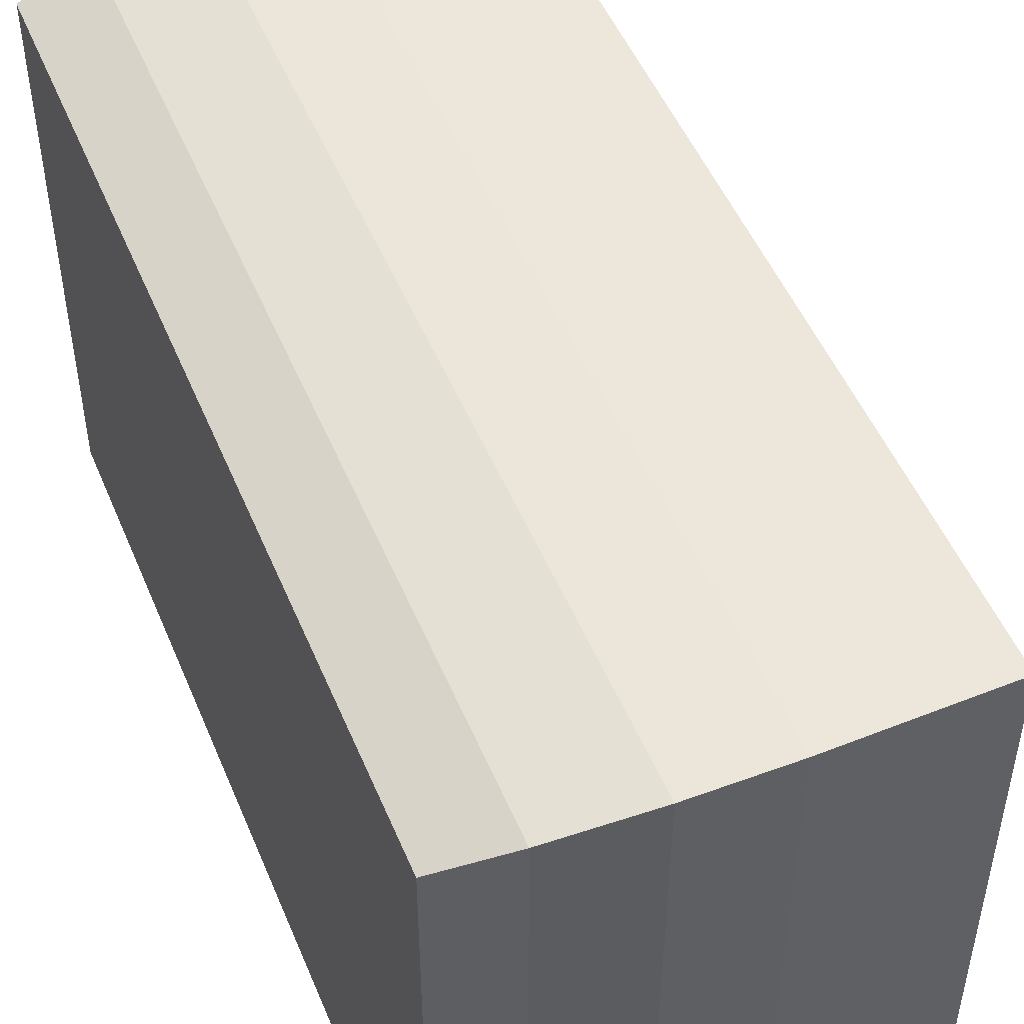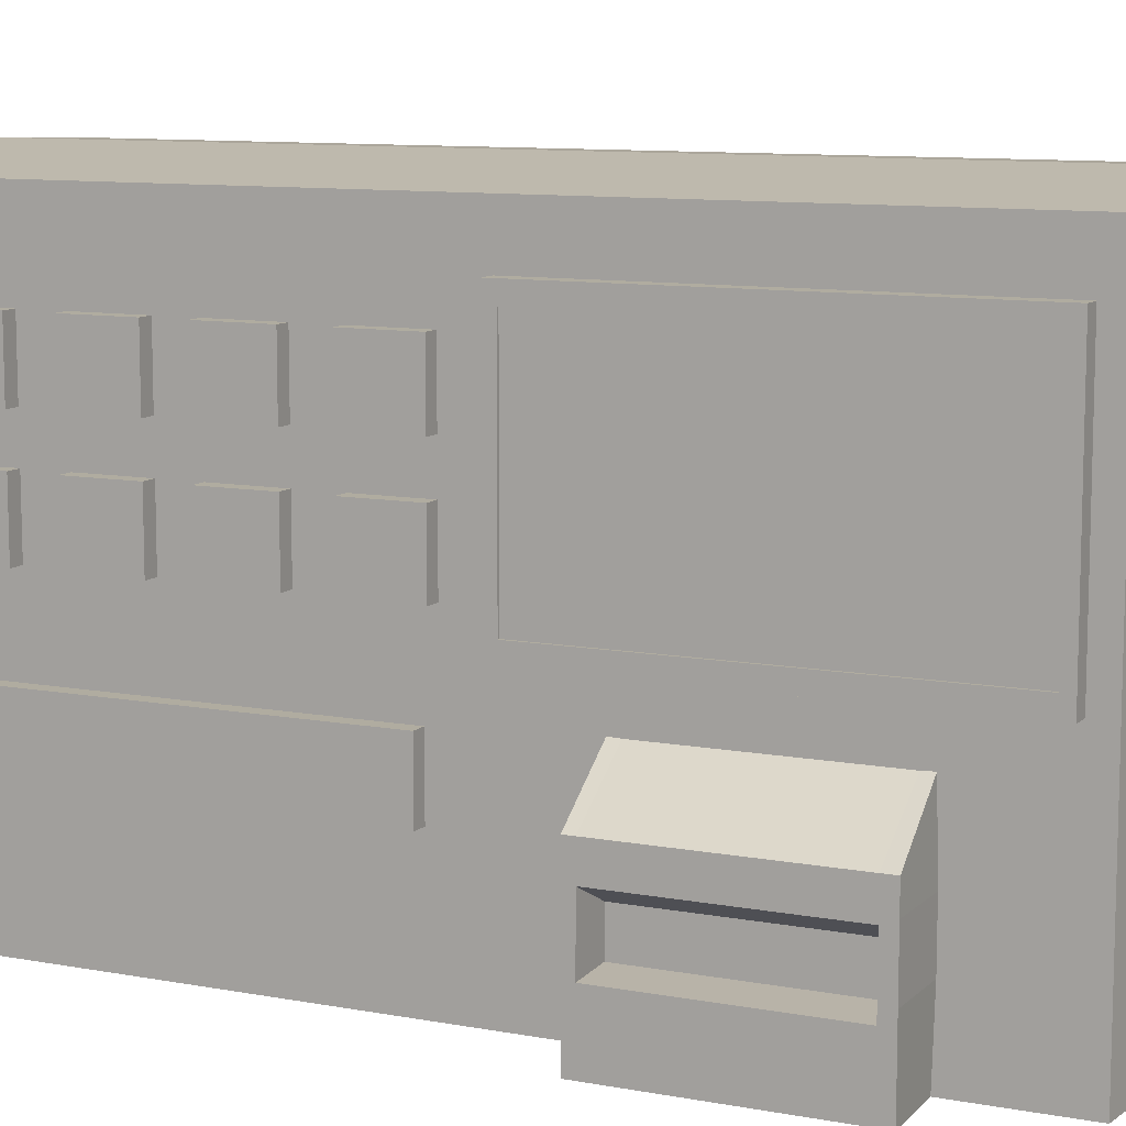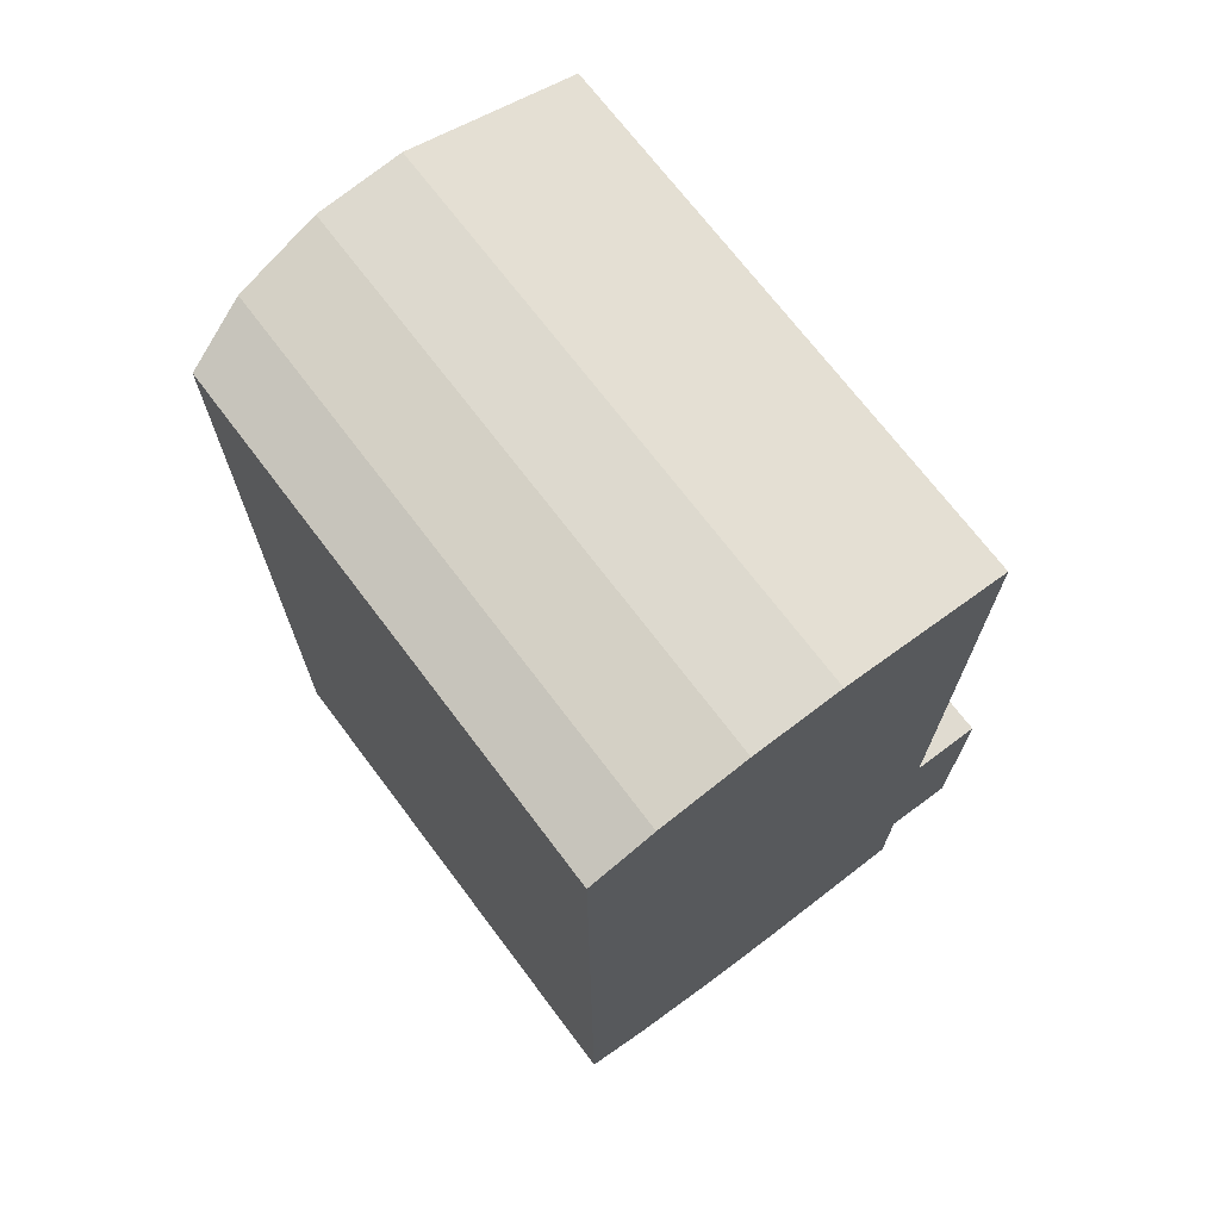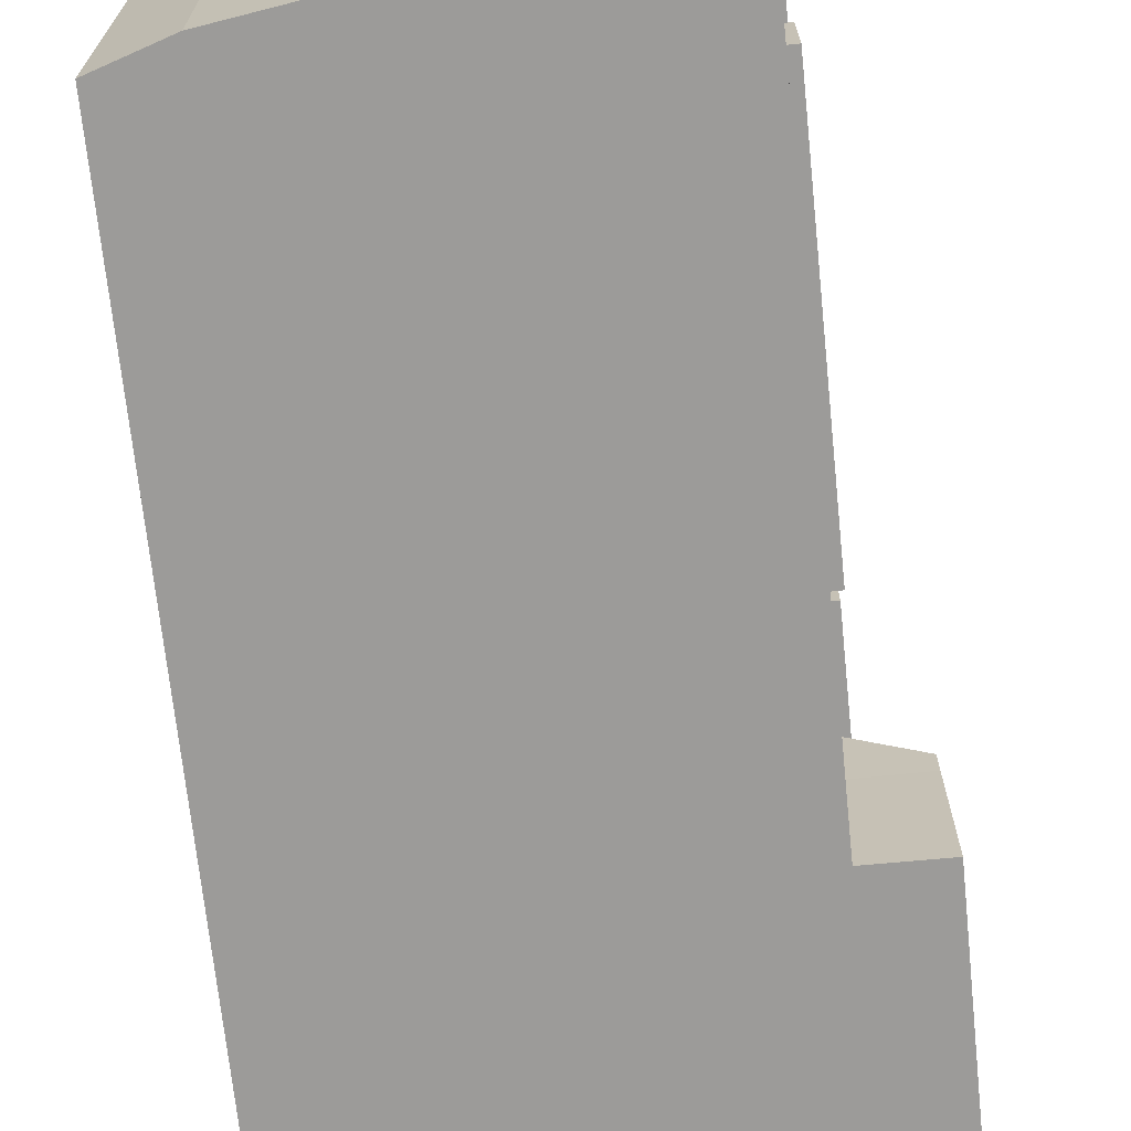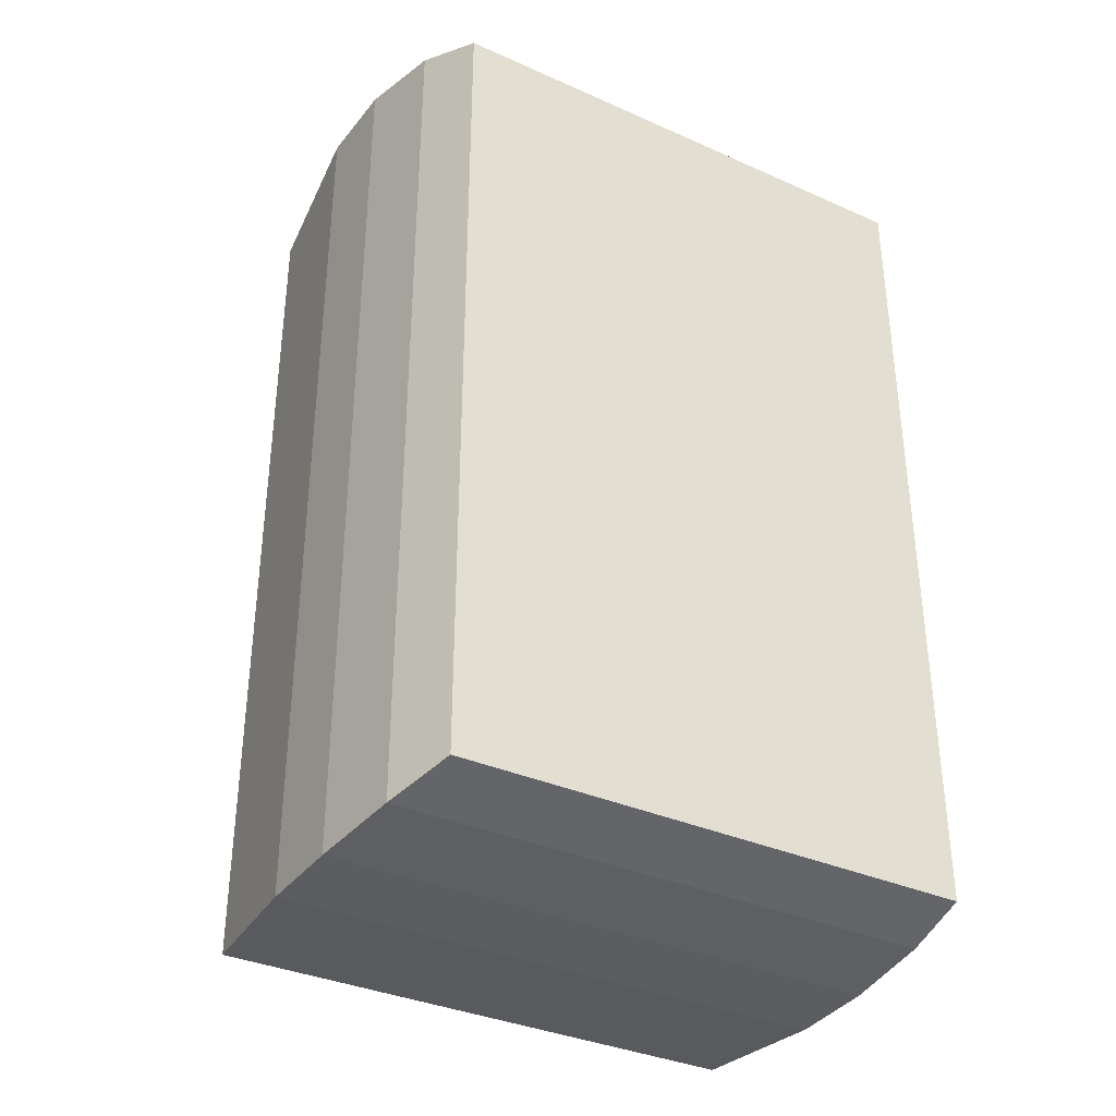
<metadata>
{"format":"obj","ext":"obj","renderer":"f3d","projection":"perspective","resolution":1024,"background":"white","views":[{"elev":50.3,"azim":-22.2,"up":"+Y"},{"elev":9.9,"azim":115.7,"up":"+Y"},{"elev":70.6,"azim":-37.0,"up":"+Z"},{"elev":-69.7,"azim":5.9,"up":"+Y"},{"elev":-35.3,"azim":-120.5,"up":"+Z"}]}
</metadata>
<code>
g default
v -5.377 0.2497 13.69
v 4.99 0.2497 13.69
v -5.377 17.07 13.69
v 4.99 17.07 13.69
v -5.377 17.07 -13.69
v 4.99 17.07 -13.69
v -5.377 0.2497 -13.69
v 4.99 0.2497 -13.69
v 4.99 17.07 0
v -5.377 17.07 0
v -5.377 0.2497 0
v 4.99 0.2497 0
v 4.99 17.07 -6.801
v -5.377 17.07 -6.801
v -5.377 0.2497 -6.801
v 4.99 0.2497 -6.801
v 4.99 17.07 -10.2
v -5.377 17.07 -10.2
v -5.377 0.2497 -10.2
v 4.99 0.2497 -10.2
v 4.99 17.07 -3.4
v -5.377 17.07 -3.4
v -5.377 0.2497 -3.4
v 4.99 0.2497 -3.4
v 4.99 8.606 0
v 4.99 8.606 13.69
v -5.377 8.606 13.69
v -5.377 8.606 -13.69
v 4.99 8.606 -13.69
v 4.99 8.606 -10.2
v 4.99 8.606 -6.801
v 4.99 8.606 -3.4
v 4.99 6.581 -3.4
v 4.99 6.581 0
v 4.99 6.581 13.69
v -5.377 6.581 13.69
v -5.377 6.581 -13.69
v 4.99 6.581 -13.69
v 4.99 6.581 -10.2
v 4.99 6.563 -6.801
v 4.99 12.79 0
v 4.99 12.79 13.69
v -5.377 12.79 13.69
v -5.377 12.79 -13.69
v 4.99 12.79 -13.69
v 4.99 12.79 -10.2
v 4.99 12.79 -6.801
v 4.99 12.79 -3.4
v 7.087 0.2497 -6.801
v 7.087 5.103 -6.801
v 7.087 0.2497 -10.27
v 7.087 5.103 -10.27
v 7.087 5.103 -3.422
v 7.087 0.2497 -3.422
v -5.377 4.286 13.69
v 4.99 4.286 13.69
v 4.99 4.286 0
v 4.99 4.286 -3.422
v 7.087 4.286 -3.422
v 7.087 4.121 -6.801
v 7.087 4.286 -10.27
v 4.99 4.286 -10.27
v 4.99 4.286 -13.69
v -5.377 4.286 -13.69
v -5.377 2.583 13.69
v 4.99 2.583 13.69
v 4.99 2.583 0
v 4.99 2.583 -3.422
v 7.087 2.583 -3.422
v 7.087 2.214 -6.801
v 7.087 2.583 -10.27
v 4.99 2.583 -10.27
v 4.99 2.583 -13.69
v -5.377 2.583 -13.69
v -5.377 0.2497 -3.74
v 4.99 0.2497 -3.74
v 7.087 0.2497 -3.74
v 7.087 2.214 -3.74
v 7.087 4.121 -3.74
v 7.087 5.103 -3.74
v 4.99 6.563 -3.74
v 4.99 8.606 -3.74
v 4.99 12.79 -3.74
v 4.99 17.07 -3.74
v -5.377 17.07 -3.74
v 4.99 17.07 -9.861
v 4.99 12.79 -9.861
v 4.99 8.606 -9.861
v 4.99 6.563 -9.861
v 7.087 5.103 -9.861
v 7.087 4.121 -9.861
v 7.087 2.214 -9.861
v 7.087 0.2497 -9.861
v 4.99 0.2497 -9.861
v -5.377 0.2497 -9.861
v -5.377 17.07 -9.861
v 5.839 3.509 -3.765
v 5.839 3.509 -6.801
v 5.839 2.294 -3.765
v 5.839 2.294 -6.801
v 5.839 3.509 -9.925
v 5.839 2.294 -9.925
v 0 17.65 14.16
v 0 17.65 0
v 0 17.65 -3.4
v 0 17.65 -3.74
v 0 17.65 -6.801
v 0 17.65 -9.861
v 0 17.65 -10.2
v 0 17.65 -14.16
v 0 12.79 -14.16
v 0 8.606 -14.16
v 0 6.581 -14.16
v 0 4.286 -14.16
v 0 2.583 -14.16
v -0 0.2497 -14.16
v -0 0.2497 -10.2
v -0 0.2497 -9.861
v -0 0.2497 -6.801
v -0 0.2497 -3.74
v -0 0.2497 -3.4
v -0 0.2497 0
v -0 0.2497 14.16
v 0 2.583 14.16
v 0 4.286 14.16
v 0 6.581 14.16
v 0 8.606 14.16
v 0 12.79 14.16
v -7.343 4.286 0
v -7.343 4.286 13.05
v -7.343 6.581 13.05
v -7.343 6.581 0
v -7.343 4.286 -3.4
v -7.343 6.581 -3.4
v -7.343 4.286 -10.2
v -7.343 4.286 -9.861
v -7.343 6.581 -9.861
v -7.343 6.581 -10.2
v -7.343 4.286 -13.05
v -7.343 6.581 -13.05
v -7.343 6.581 -3.74
v -7.343 4.286 -3.74
v -7.343 8.606 13.05
v -7.343 8.606 0
v -7.343 12.79 13.05
v -7.343 12.79 0
v -7.343 8.606 -3.4
v -7.343 12.79 -3.4
v -7.343 12.79 -3.74
v -7.343 8.606 -3.74
v -7.343 8.606 -9.861
v -7.343 8.606 -10.2
v -7.343 12.79 -9.861
v -7.343 12.79 -10.2
v -7.343 8.606 -13.05
v -7.343 12.79 -13.05
v -7.343 16.31 13.05
v -7.343 16.31 0
v -7.343 16.31 -3.4
v -7.343 16.31 -3.74
v -7.343 16.31 -9.861
v -7.343 16.31 -10.2
v -7.343 16.31 -13.05
v -7.343 2.583 -13.05
v -7.343 2.583 -10.2
v -7.343 2.583 -9.861
v -7.343 2.583 -3.74
v -7.343 2.583 -3.4
v -7.343 2.583 0
v -7.343 2.583 13.05
v -7.343 0.2497 -13.05
v -7.343 0.2497 -10.2
v -7.343 0.2497 -9.861
v -7.343 0.2497 -3.74
v -7.343 0.2497 -3.4
v -7.343 0.2497 -0
v -7.343 0.2497 13.05
v -7.343 12.79 -6.801
v -7.343 16.31 -6.801
v -7.343 8.606 -6.801
v -7.343 6.581 -6.801
v -7.343 4.286 -6.801
v -7.343 2.583 -6.801
v -7.343 0.2497 -6.801
v -2.689 17.55 14.09
v -2.689 17.55 0
v -2.689 17.55 -3.4
v -2.689 17.55 -3.74
v -2.689 17.55 -6.801
v -2.689 17.55 -9.861
v -2.689 17.55 -10.2
v -2.689 17.55 -14.09
v -2.689 12.79 -14.09
v -2.689 8.606 -14.09
v -2.689 6.581 -14.09
v -2.689 4.286 -14.09
v -2.689 2.583 -14.09
v -2.689 0.2497 -14.09
v -2.689 0.2497 -10.2
v -2.689 0.2497 -9.861
v -2.689 0.2497 -6.801
v -2.689 0.2497 -3.74
v -2.689 0.2497 -3.4
v -2.689 0.2497 0
v -2.689 0.2497 14.09
v -2.689 2.583 14.09
v -2.689 4.286 14.09
v -2.689 6.581 14.09
v -2.689 8.606 14.09
v -2.689 12.79 14.09
g vendo_machendo
f 55 207 208 36
f 3 185 186 10
f 37 195 196 64
f 11 204 205 1
f 56 57 34 35
f 129 130 131 132
f 10 186 187 22
f 133 129 132 134
f 23 203 204 11
f 33 34 57 58
f 96 190 191 18
f 135 136 137 138
f 19 199 200 95
f 90 91 61 52
f 18 191 192 5
f 139 135 138 140
f 7 198 199 19
f 39 62 63 38
f 22 187 188 85
f 141 142 133 134
f 75 202 203 23
f 79 80 53 59
f 26 25 41 42
f 27 209 210 43
f 144 143 145 146
f 147 144 146 148
f 149 150 147 148
f 152 151 153 154
f 155 152 154 156
f 44 193 194 28
f 46 30 29 45
f 87 88 30 46
f 48 32 82 83
f 48 41 25 32
f 32 25 34 33
f 35 34 25 26
f 36 208 209 27
f 132 131 143 144
f 134 132 144 147
f 150 141 134 147
f 138 137 151 152
f 140 138 152 155
f 28 194 195 37
f 30 39 38 29
f 88 89 39 30
f 32 33 81 82
f 42 41 9 4
f 43 210 185 3
f 146 145 157 158
f 148 146 158 159
f 160 149 148 159
f 154 153 161 162
f 156 154 162 163
f 5 192 193 44
f 17 46 45 6
f 86 87 46 17
f 21 48 83 84
f 9 41 48 21
f 93 94 20 51
f 61 62 39 52
f 39 89 90 52
f 80 81 33 53
f 33 58 59 53
f 24 76 77 54
f 65 206 207 55
f 66 67 57 56
f 58 57 67 68
f 59 58 68 69
f 78 79 59 69
f 61 91 92 71
f 71 72 62 61
f 63 62 72 73
f 64 196 197 74
f 164 165 135 139
f 165 166 136 135
f 142 167 168 133
f 168 169 129 133
f 169 170 130 129
f 1 205 206 65
f 2 12 67 66
f 68 67 12 24
f 69 68 24 54
f 77 78 69 54
f 71 92 93 51
f 20 72 71 51
f 73 72 20 8
f 74 197 198 7
f 171 172 165 164
f 172 173 166 165
f 167 174 175 168
f 175 176 169 168
f 176 177 170 169
f 15 201 202 75
f 77 76 16 49
f 70 78 77 49
f 98 97 99 100
f 50 80 79 60
f 40 81 80 50
f 82 81 40 31
f 83 82 31 47
f 84 83 47 13
f 85 188 189 14
f 178 149 160 179
f 180 150 149 178
f 181 141 150 180
f 182 142 141 181
f 183 167 142 182
f 184 174 167 183
f 13 47 87 86
f 47 31 88 87
f 31 40 89 88
f 90 89 40 50
f 50 60 91 90
f 102 101 98 100
f 93 92 70 49
f 16 94 93 49
f 95 200 201 15
f 166 173 184 183
f 136 166 183 182
f 137 136 182 181
f 151 137 181 180
f 153 151 180 178
f 161 153 178 179
f 14 189 190 96
f 60 79 97 98
f 79 78 99 97
f 78 70 100 99
f 92 91 101 102
f 91 60 98 101
f 70 92 102 100
f 103 4 9 104
f 105 104 9 21
f 106 105 21 84
f 107 106 84 13
f 108 107 13 86
f 109 108 86 17
f 110 109 17 6
f 111 110 6 45
f 112 111 45 29
f 113 112 29 38
f 114 113 38 63
f 115 114 63 73
f 116 115 73 8
f 117 116 8 20
f 118 117 20 94
f 119 118 94 16
f 120 119 16 76
f 121 120 76 24
f 122 121 24 12
f 123 122 12 2
f 124 123 2 66
f 125 124 66 56
f 126 125 56 35
f 127 126 35 26
f 128 127 26 42
f 103 128 42 4
f 55 36 131 130
f 37 64 139 140
f 27 43 145 143
f 44 28 155 156
f 36 27 143 131
f 28 37 140 155
f 43 3 157 145
f 3 10 158 157
f 10 22 159 158
f 22 85 160 159
f 96 18 162 161
f 18 5 163 162
f 5 44 156 163
f 64 74 164 139
f 65 55 130 170
f 7 19 172 171
f 74 7 171 164
f 19 95 173 172
f 75 23 175 174
f 23 11 176 175
f 11 1 177 176
f 1 65 170 177
f 85 14 179 160
f 15 75 174 184
f 95 15 184 173
f 14 96 161 179
f 185 103 104 186
f 187 186 104 105
f 188 187 105 106
f 189 188 106 107
f 190 189 107 108
f 191 190 108 109
f 192 191 109 110
f 193 192 110 111
f 194 193 111 112
f 195 194 112 113
f 196 195 113 114
f 197 196 114 115
f 198 197 115 116
f 199 198 116 117
f 200 199 117 118
f 201 200 118 119
f 202 201 119 120
f 203 202 120 121
f 204 203 121 122
f 205 204 122 123
f 206 205 123 124
f 207 206 124 125
f 208 207 125 126
f 209 208 126 127
f 210 209 127 128
f 185 210 128 103
g default
v 3.396 12.31 8.939
v 5.463 12.31 8.939
v 3.396 14.38 8.939
v 5.463 14.38 8.939
v 3.396 14.38 6.872
v 5.463 14.38 6.872
v 3.396 12.31 6.872
v 5.463 12.31 6.872
g vendo_machendo Selections1
f 211 212 214 213
f 213 214 216 215
f 215 216 218 217
f 217 218 212 211
f 212 218 216 214
f 217 211 213 215
g default
v 3.396 8.94 8.939
v 5.463 8.94 8.939
v 3.396 11.01 8.939
v 5.463 11.01 8.939
v 3.396 11.01 6.872
v 5.463 11.01 6.872
v 3.396 8.94 6.872
v 5.463 8.94 6.872
g vendo_machendo Selections2
f 219 220 222 221
f 221 222 224 223
f 223 224 226 225
f 225 226 220 219
f 220 226 224 222
f 225 219 221 223
g default
v 3.396 8.94 12.29
v 5.463 8.94 12.29
v 3.396 11.01 12.29
v 5.463 11.01 12.29
v 3.396 11.01 10.22
v 5.463 11.01 10.22
v 3.396 8.94 10.22
v 5.463 8.94 10.22
g vendo_machendo Selections3
f 227 228 230 229
f 229 230 232 231
f 231 232 234 233
f 233 234 228 227
f 228 234 232 230
f 233 227 229 231
g default
v 3.396 12.31 5.704
v 5.463 12.31 5.704
v 3.396 14.38 5.704
v 5.463 14.38 5.704
v 3.396 14.38 3.637
v 5.463 14.38 3.637
v 3.396 12.31 3.637
v 5.463 12.31 3.637
g vendo_machendo Selections4
f 235 236 238 237
f 237 238 240 239
f 239 240 242 241
f 241 242 236 235
f 236 242 240 238
f 241 235 237 239
g default
v 3.396 12.31 2.354
v 5.463 12.31 2.354
v 3.396 14.38 2.354
v 5.463 14.38 2.354
v 3.396 14.38 0.288
v 5.463 14.38 0.288
v 3.396 12.31 0.288
v 5.463 12.31 0.288
g vendo_machendo Selections5
f 243 244 246 245
f 245 246 248 247
f 247 248 250 249
f 249 250 244 243
f 244 250 248 246
f 249 243 245 247
g default
v 3.396 8.94 2.354
v 5.463 8.94 2.354
v 3.396 11.01 2.354
v 5.463 11.01 2.354
v 3.396 11.01 0.288
v 5.463 11.01 0.288
v 3.396 8.94 0.288
v 5.463 8.94 0.288
g vendo_machendo Selections6
f 251 252 254 253
f 253 254 256 255
f 255 256 258 257
f 257 258 252 251
f 252 258 256 254
f 257 251 253 255
g default
v 3.396 8.94 5.704
v 5.463 8.94 5.704
v 3.396 11.01 5.704
v 5.463 11.01 5.704
v 3.396 11.01 3.637
v 5.463 11.01 3.637
v 3.396 8.94 3.637
v 5.463 8.94 3.637
g vendo_machendo Selections7
f 259 260 262 261
f 261 262 264 263
f 263 264 266 265
f 265 266 260 259
f 260 266 264 262
f 265 259 261 263
g default
v 3.396 4.319 11.52
v 5.463 4.319 11.52
v 3.396 6.385 11.52
v 5.463 6.385 11.52
v 3.396 6.385 0.6238
v 5.463 6.385 0.6238
v 3.396 4.319 0.6238
v 5.463 4.319 0.6238
g vendo_machendo DISPEMSE
f 267 268 270 269
f 269 270 272 271
f 271 272 274 273
f 273 274 268 267
f 268 274 272 270
f 273 267 269 271
g default
v 3.396 12.31 12.29
v 5.463 12.31 12.29
v 3.396 14.38 12.29
v 5.463 14.38 12.29
v 3.396 14.38 10.22
v 5.463 14.38 10.22
v 3.396 12.31 10.22
v 5.463 12.31 10.22
g vendo_machendo Selections
f 275 276 278 277
f 277 278 280 279
f 279 280 282 281
f 281 282 276 275
f 276 282 280 278
f 281 275 277 279
g default
v 4.951 7.874 -0.9617
v 5.537 7.874 -0.9617
v 4.951 15.49 -0.9617
v 5.537 15.49 -0.9617
v 4.951 15.49 -13.02
v 5.537 15.49 -13.02
v 4.951 7.874 -13.02
v 5.537 7.874 -13.02
v 5.537 8.419 -12.67
v 5.537 8.419 -1.309
v 5.537 14.94 -12.67
v 5.537 14.94 -1.309
v 4.951 8.419 -12.67
v 4.951 8.419 -1.309
v 4.951 14.94 -1.309
v 4.951 14.94 -12.67
v 5.45 8.419 -12.67
v 5.45 8.419 -1.309
v 5.45 14.94 -12.67
v 5.45 14.94 -1.309
v 5.038 8.419 -12.67
v 5.038 8.419 -1.309
v 5.038 14.94 -1.309
v 5.038 14.94 -12.67
g vendo_machendo Display
f 283 284 286 285
f 285 286 288 287
f 287 288 290 289
f 289 290 284 283
f 300 299 301 302
f 303 304 305 306
f 284 290 291 292
f 290 288 293 291
f 288 286 294 293
f 286 284 292 294
f 289 283 296 295
f 283 285 297 296
f 285 287 298 297
f 287 289 295 298
f 292 291 299 300
f 291 293 301 299
f 293 294 302 301
f 294 292 300 302
f 295 296 304 303
f 296 297 305 304
f 297 298 306 305
f 298 295 303 306

</code>
